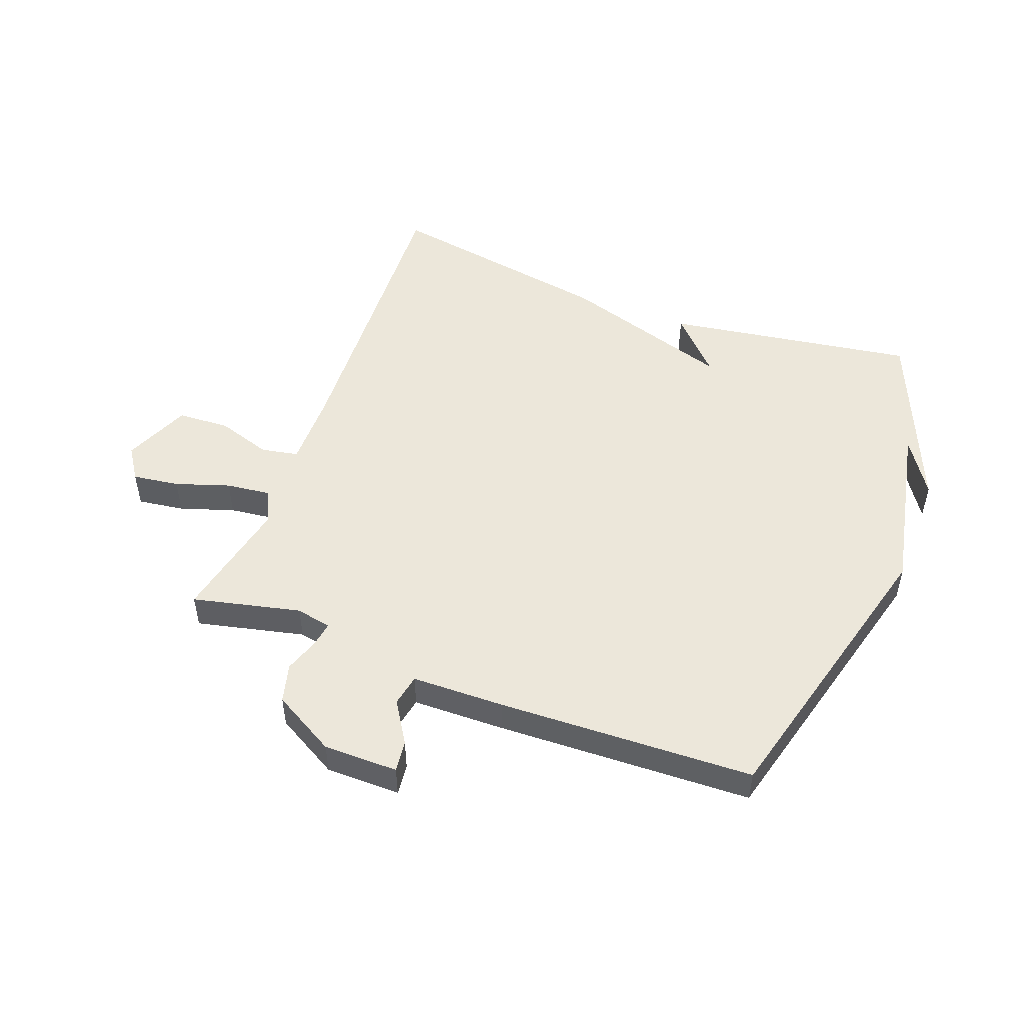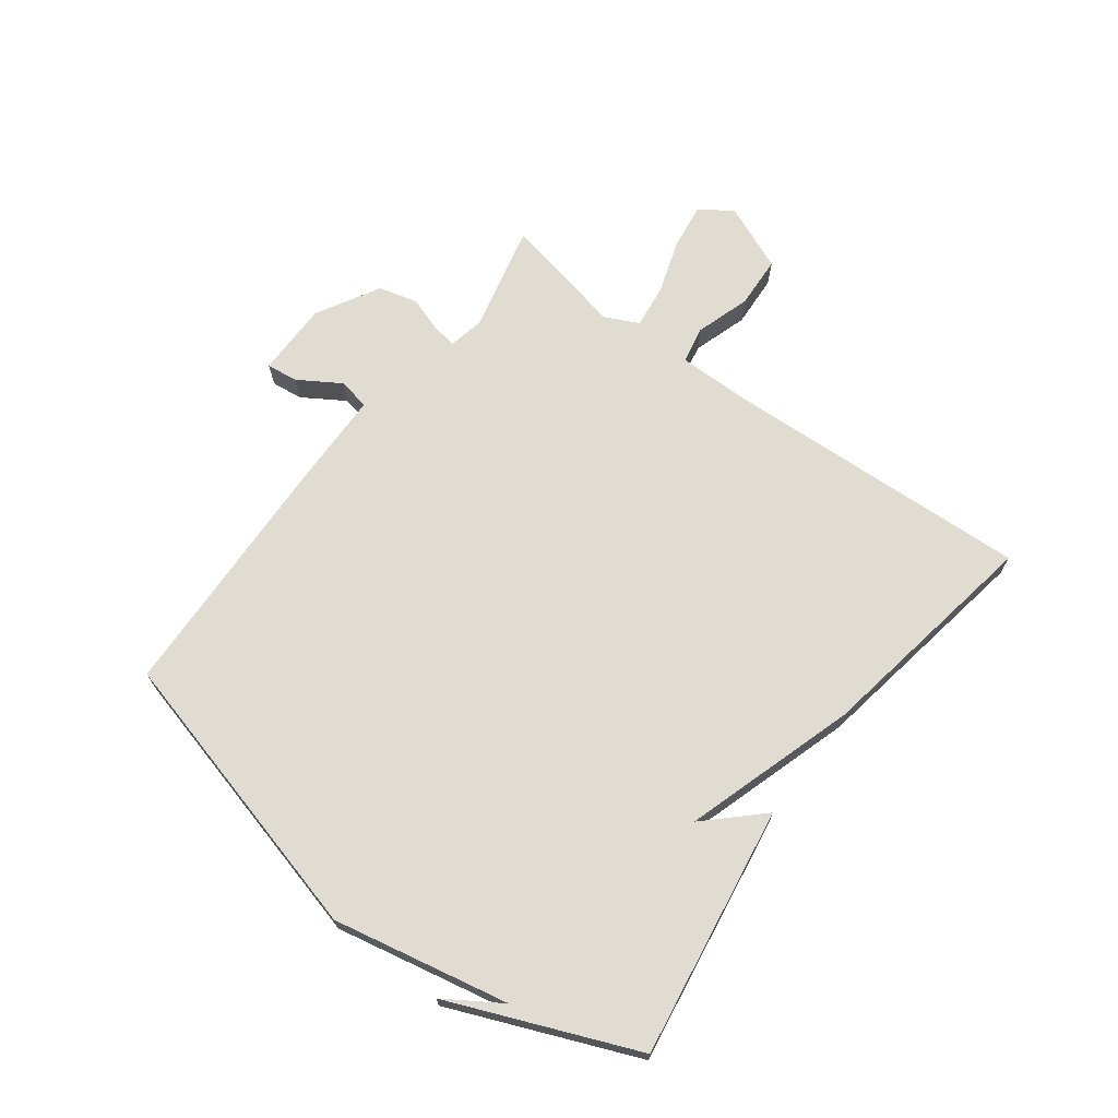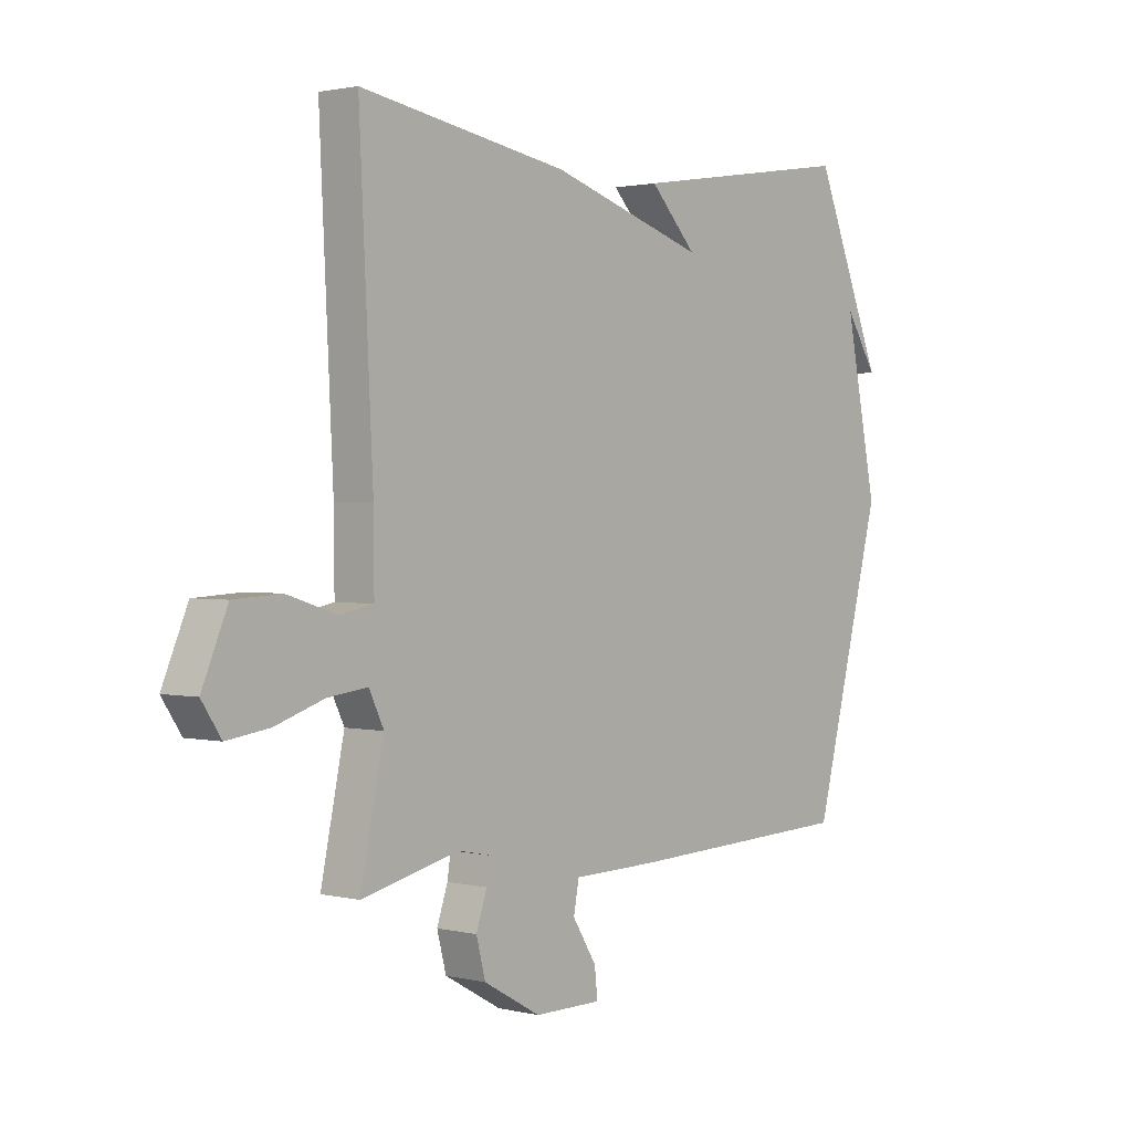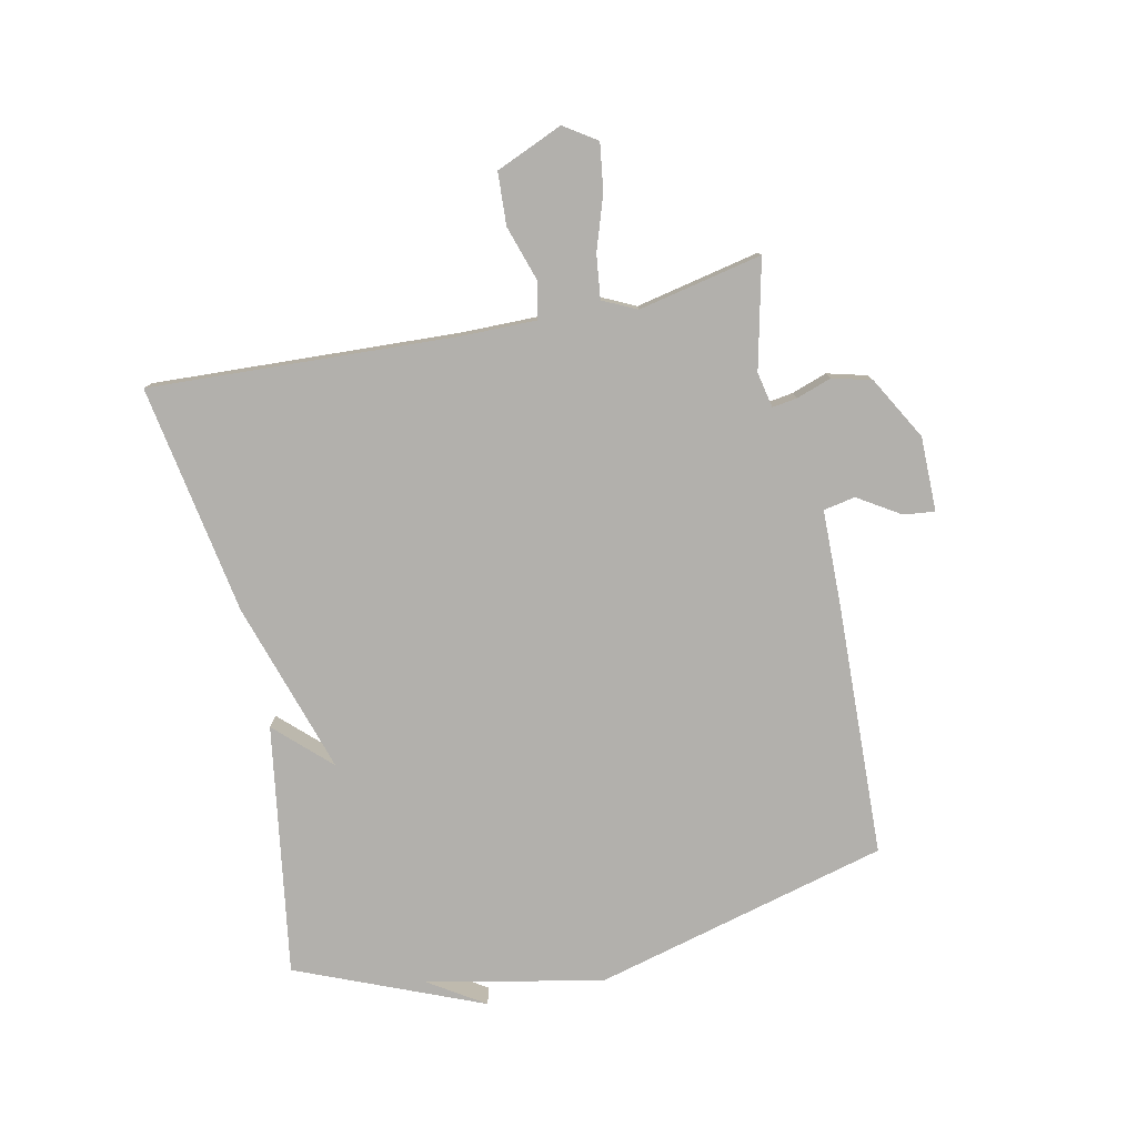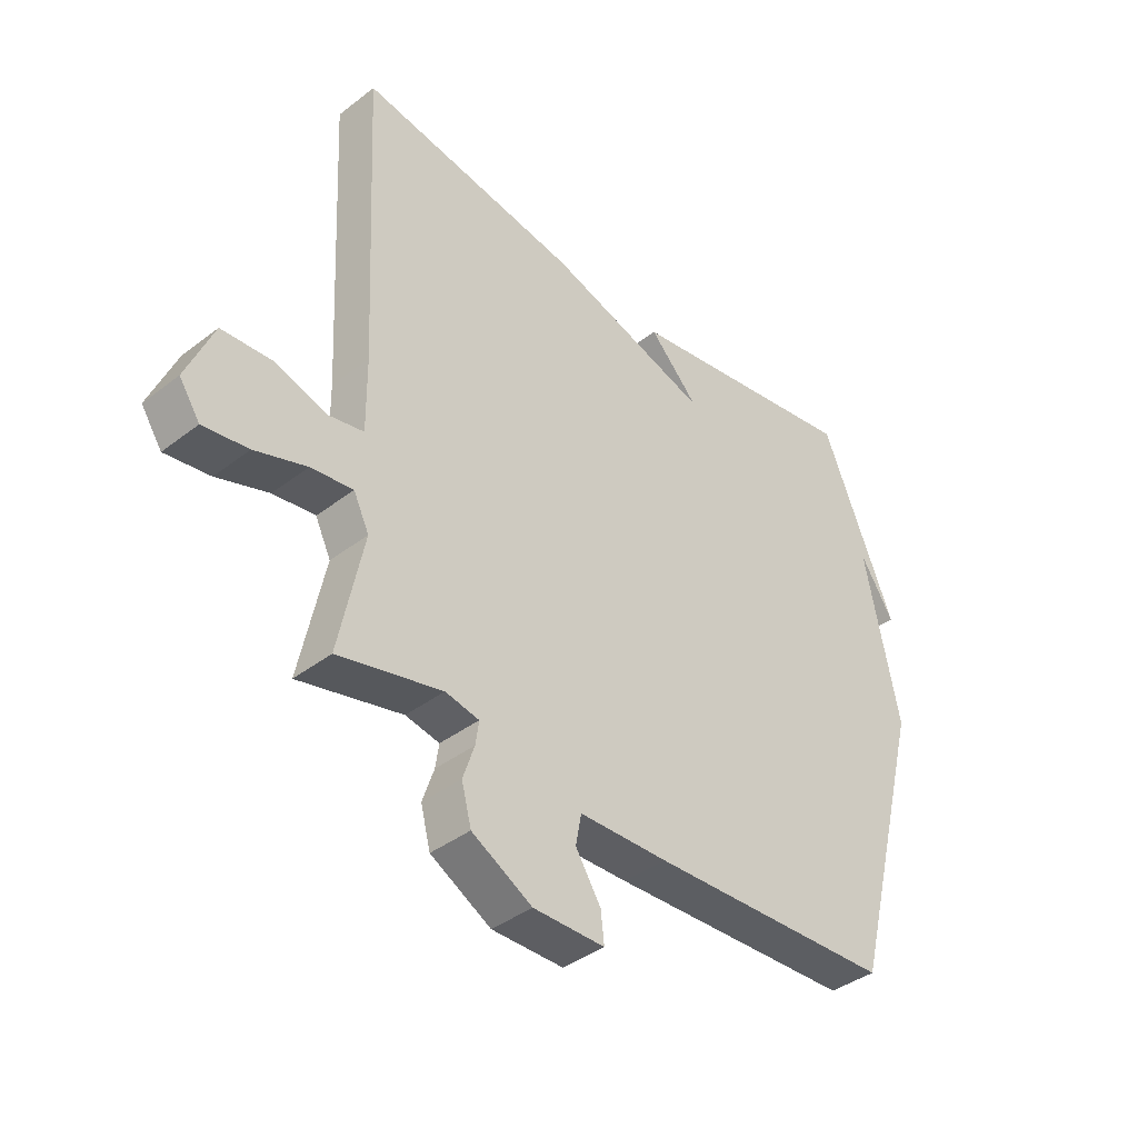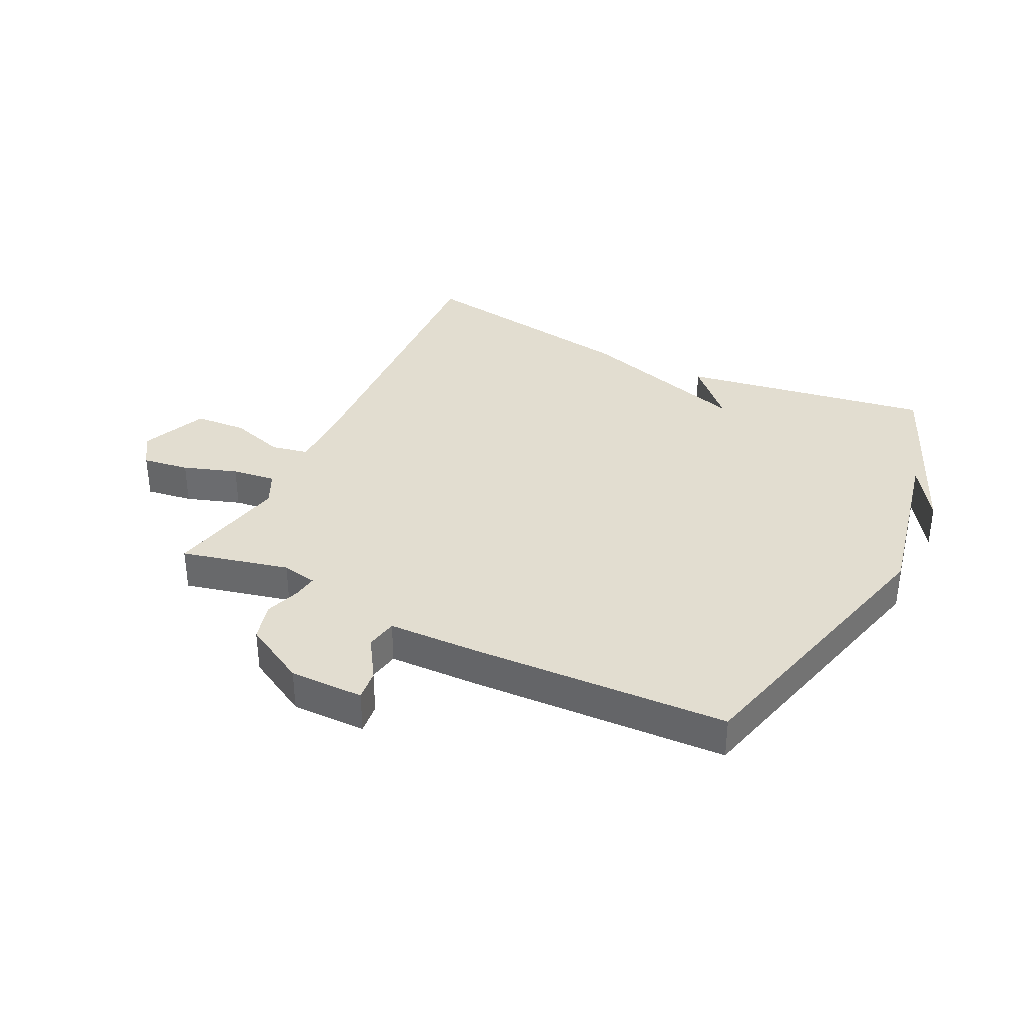
<metadata>
{"format":"obj","ext":"obj","renderer":"f3d","projection":"perspective","resolution":1024,"background":"white","views":[{"elev":50.5,"azim":-159.3,"up":"+Y"},{"elev":69.2,"azim":-53.1,"up":"+Y"},{"elev":1.5,"azim":130.4,"up":"+Z"},{"elev":-78.7,"azim":102.1,"up":"+Y"},{"elev":-39.3,"azim":133.8,"up":"+Z"},{"elev":35.3,"azim":-154.1,"up":"+Y"}]}
</metadata>
<code>
v 0.5 0.07 -0.5
v 0.32 0.07 -0.458
v 0.261 0.07 -0.47
v 0.267 0.07 -0.511
v 0.287 0.07 -0.57
v 0.27 0.07 -0.635
v 0.165 0.07 -0.694
v 0.041 0.07 -0.694
v 0.047 0.07 -0.642
v 0.091 0.07 -0.572
v 0.081 0.07 -0.519
v -0.074 0.07 -0.516
v -0.5 0.07 -0.5
v -0.628 0.07 -0.009
v -0.568 0.07 0.284
v -0.628 0.07 0.191
v -0.5 0.07 0.5
v -0.083 0.07 0.435
v -0.169 0.07 0.345
v 0.117 0.07 0.435
v 0.5 0.07 0.5
v 0.475 0.07 -0.009
v 0.474 0.07 -0.135
v 0.536 0.07 -0.147
v 0.627 0.07 -0.118
v 0.714 0.07 -0.123
v 0.761 0.07 -0.234
v 0.725 0.07 -0.288
v 0.647 0.07 -0.277
v 0.557 0.07 -0.247
v 0.484 0.07 -0.238
v 0.457 0.07 -0.294
v 0.5 0 -0.5
v 0.32 0 -0.458
v 0.261 0 -0.47
v 0.267 0 -0.511
v 0.287 0 -0.57
v 0.27 0 -0.635
v 0.165 0 -0.694
v 0.041 0 -0.694
v 0.047 0 -0.642
v 0.091 0 -0.572
v 0.081 0 -0.519
v -0.074 0 -0.516
v -0.5 0 -0.5
v -0.628 0 -0.009
v -0.568 0 0.284
v -0.628 0 0.191
v -0.5 0 0.5
v -0.083 0 0.435
v -0.169 0 0.345
v 0.117 0 0.435
v 0.5 0 0.5
v 0.475 0 -0.009
v 0.474 0 -0.135
v 0.536 0 -0.147
v 0.627 0 -0.118
v 0.714 0 -0.123
v 0.761 0 -0.234
v 0.725 0 -0.288
v 0.647 0 -0.277
v 0.557 0 -0.247
v 0.484 0 -0.238
v 0.457 0 -0.294
f 28 29 30
f 27 28 30
f 26 27 30
f 25 26 30
f 24 25 30
f 23 24 30 31
f 19 20 21 22
f 19 22 23
f 17 18 19
f 23 31 32
f 19 23 32
f 17 19 32
f 13 14 15
f 12 13 15
f 11 12 15
f 8 9 10
f 7 8 10
f 6 7 10
f 5 6 10
f 4 5 10
f 3 4 10 11
f 17 32 1 2
f 15 16 17
f 3 11 15 17
f 2 3 17
f 62 61 60
f 62 60 59
f 62 59 58
f 62 58 57
f 62 57 56
f 63 62 56 55
f 54 53 52 51
f 55 54 51
f 51 50 49
f 64 63 55
f 64 55 51
f 64 51 49
f 47 46 45
f 47 45 44
f 47 44 43
f 42 41 40
f 42 40 39
f 42 39 38
f 42 38 37
f 42 37 36
f 43 42 36 35
f 34 33 64 49
f 49 48 47
f 49 47 43 35
f 49 35 34
f 1 33 34 2
f 2 34 35 3
f 3 35 36 4
f 4 36 37 5
f 5 37 38 6
f 6 38 39 7
f 7 39 40 8
f 8 40 41 9
f 9 41 42 10
f 10 42 43 11
f 11 43 44 12
f 12 44 45 13
f 13 45 46 14
f 14 46 47 15
f 15 47 48 16
f 16 48 49 17
f 17 49 50 18
f 18 50 51 19
f 19 51 52 20
f 20 52 53 21
f 21 53 54 22
f 22 54 55 23
f 23 55 56 24
f 24 56 57 25
f 25 57 58 26
f 26 58 59 27
f 27 59 60 28
f 28 60 61 29
f 29 61 62 30
f 30 62 63 31
f 31 63 64 32
f 32 64 33 1

</code>
